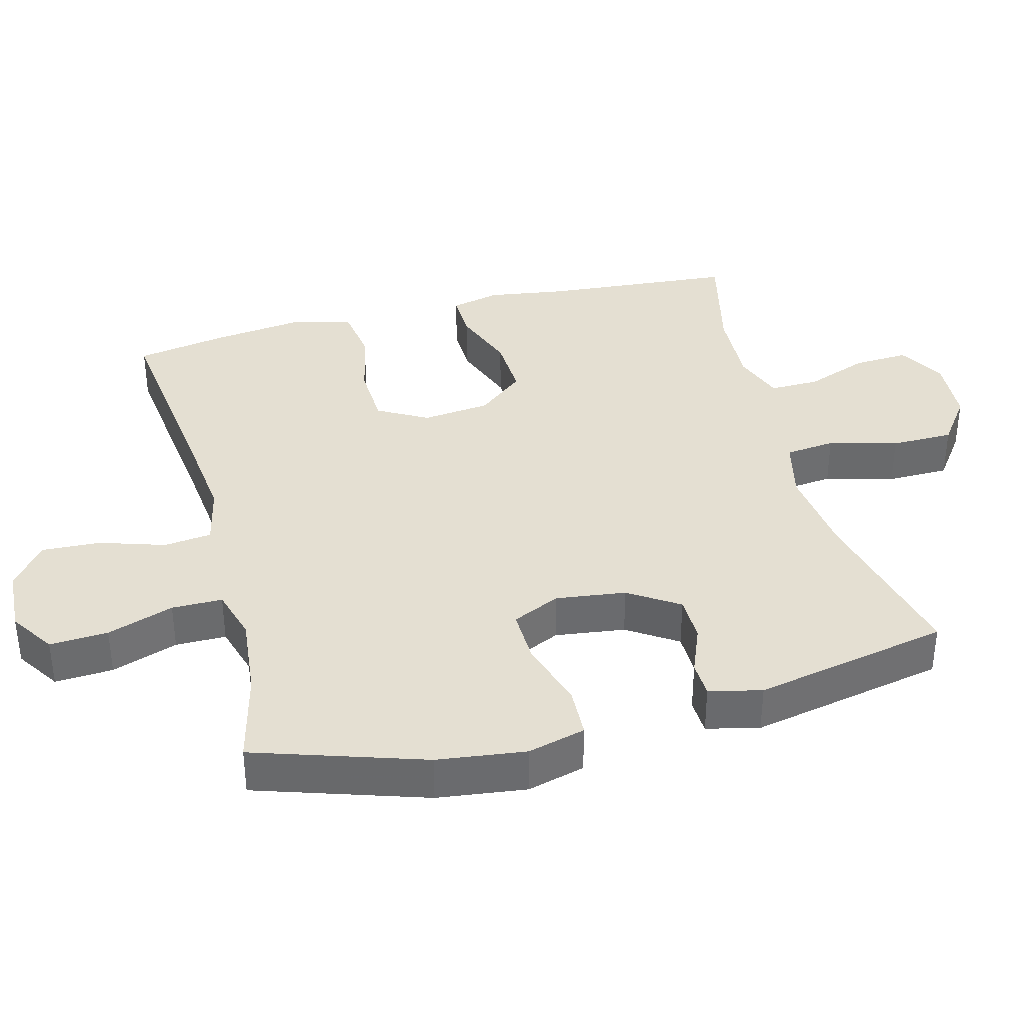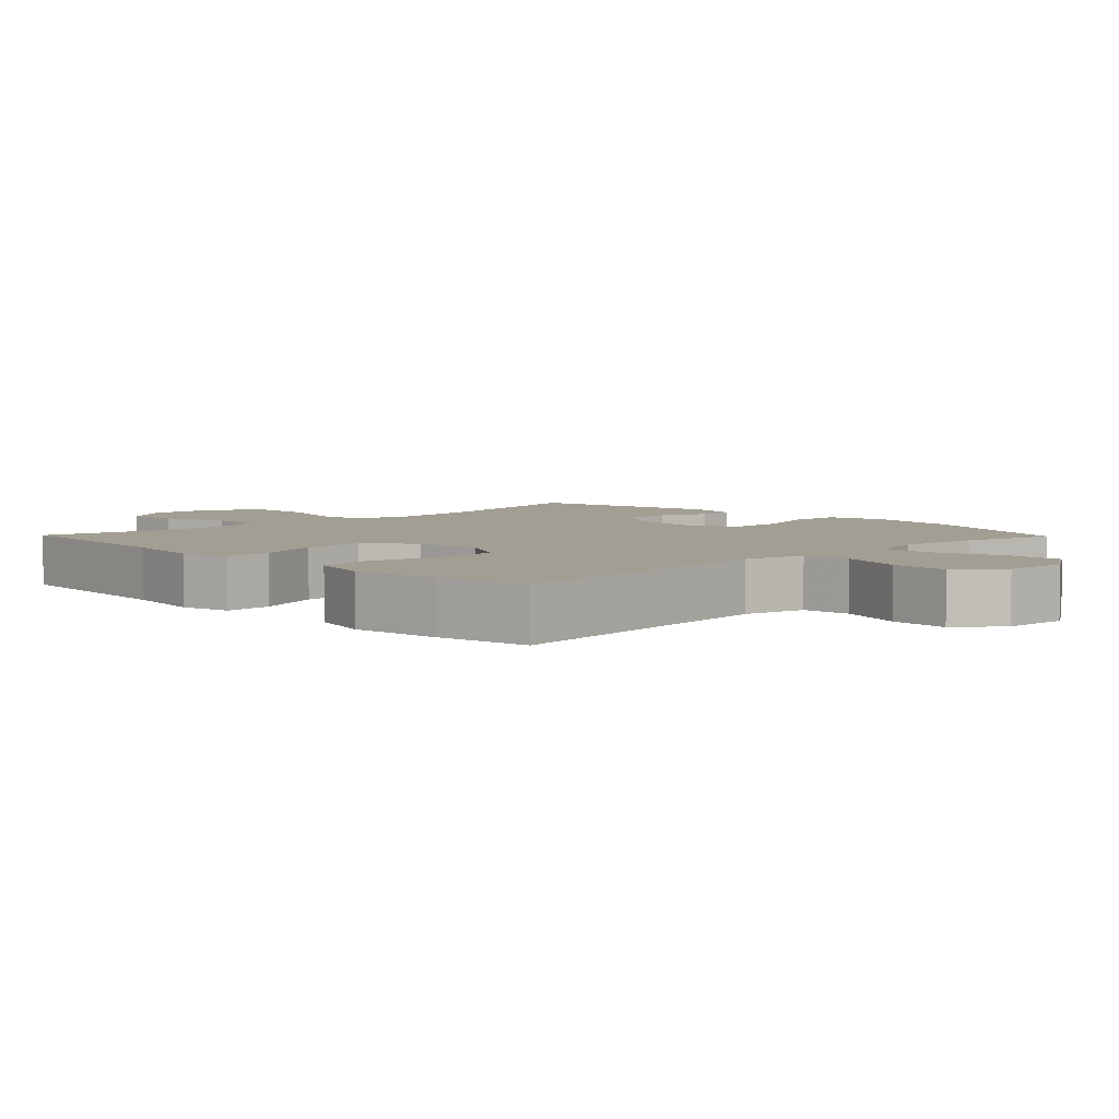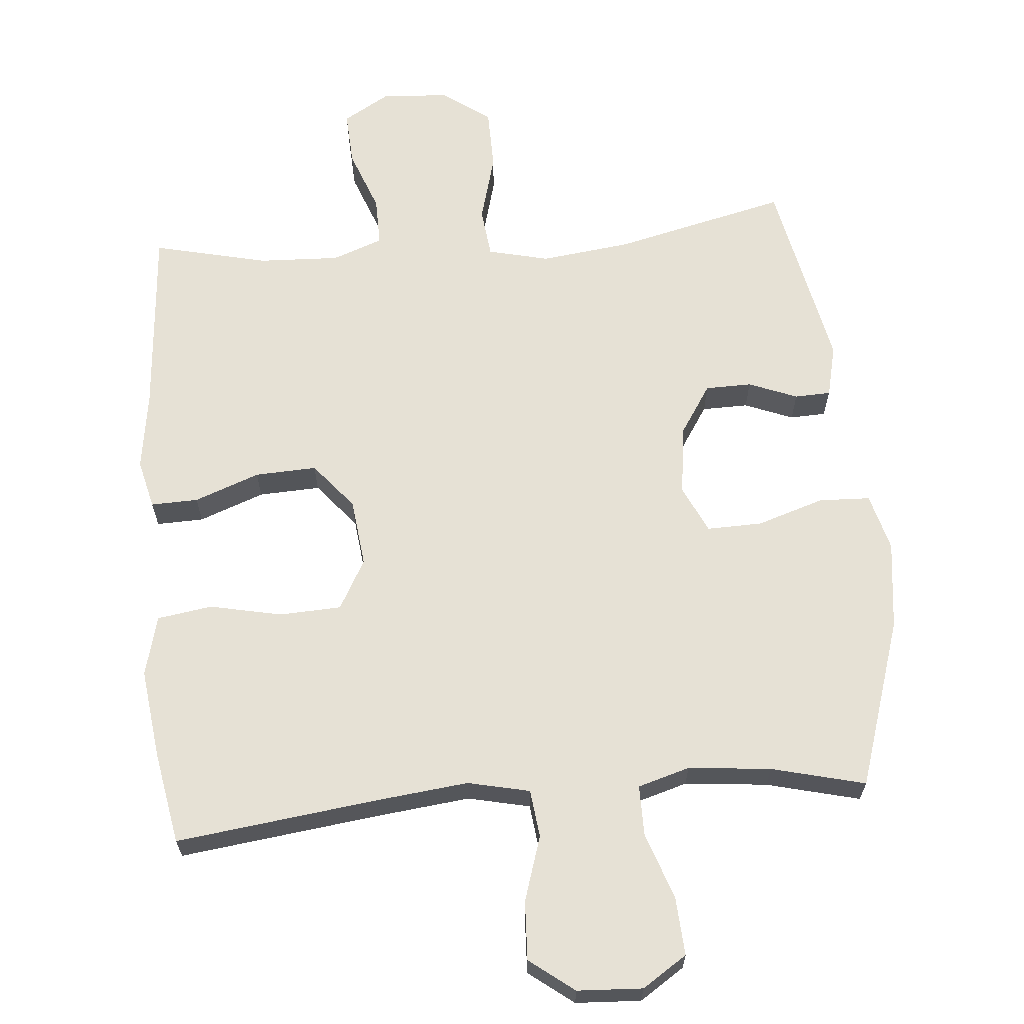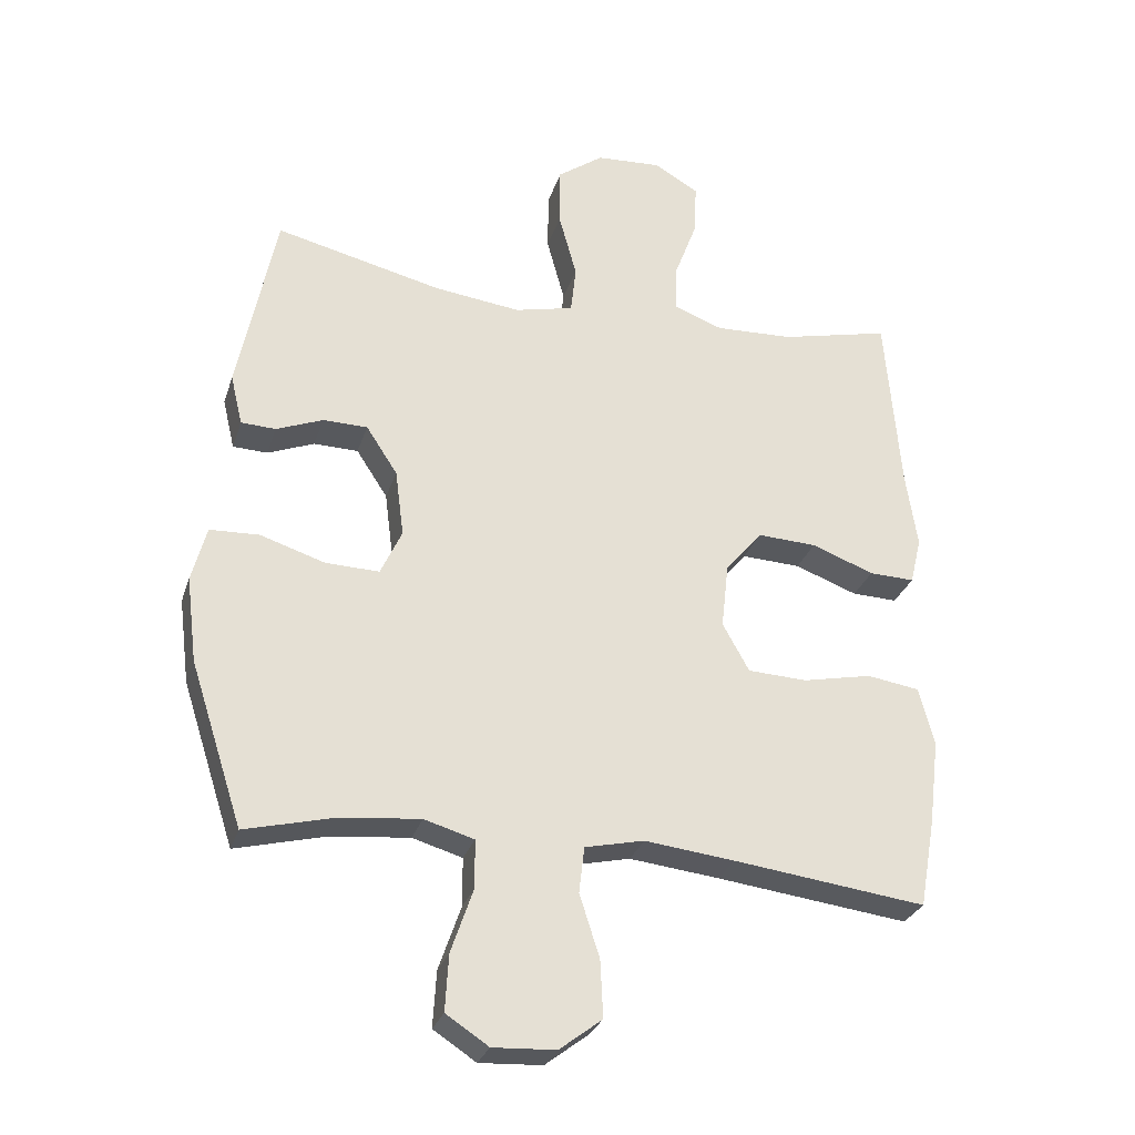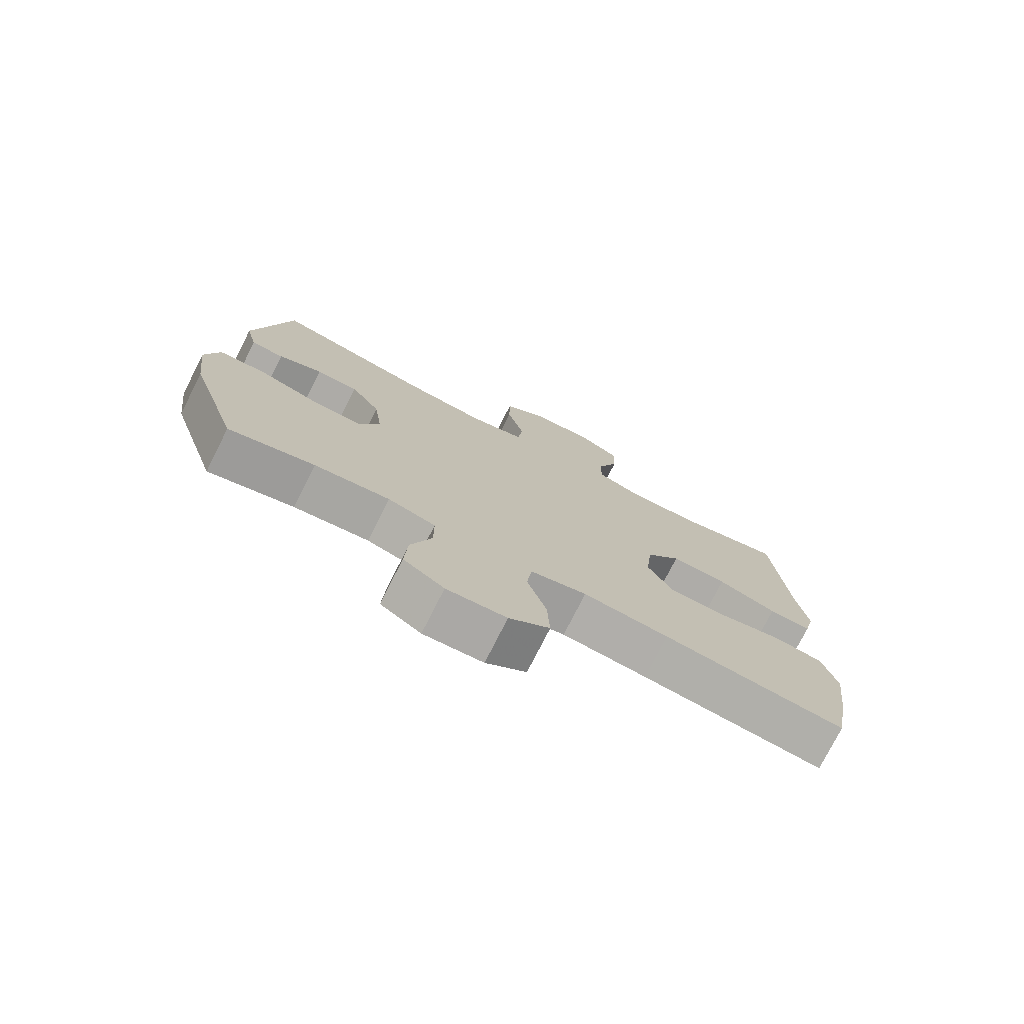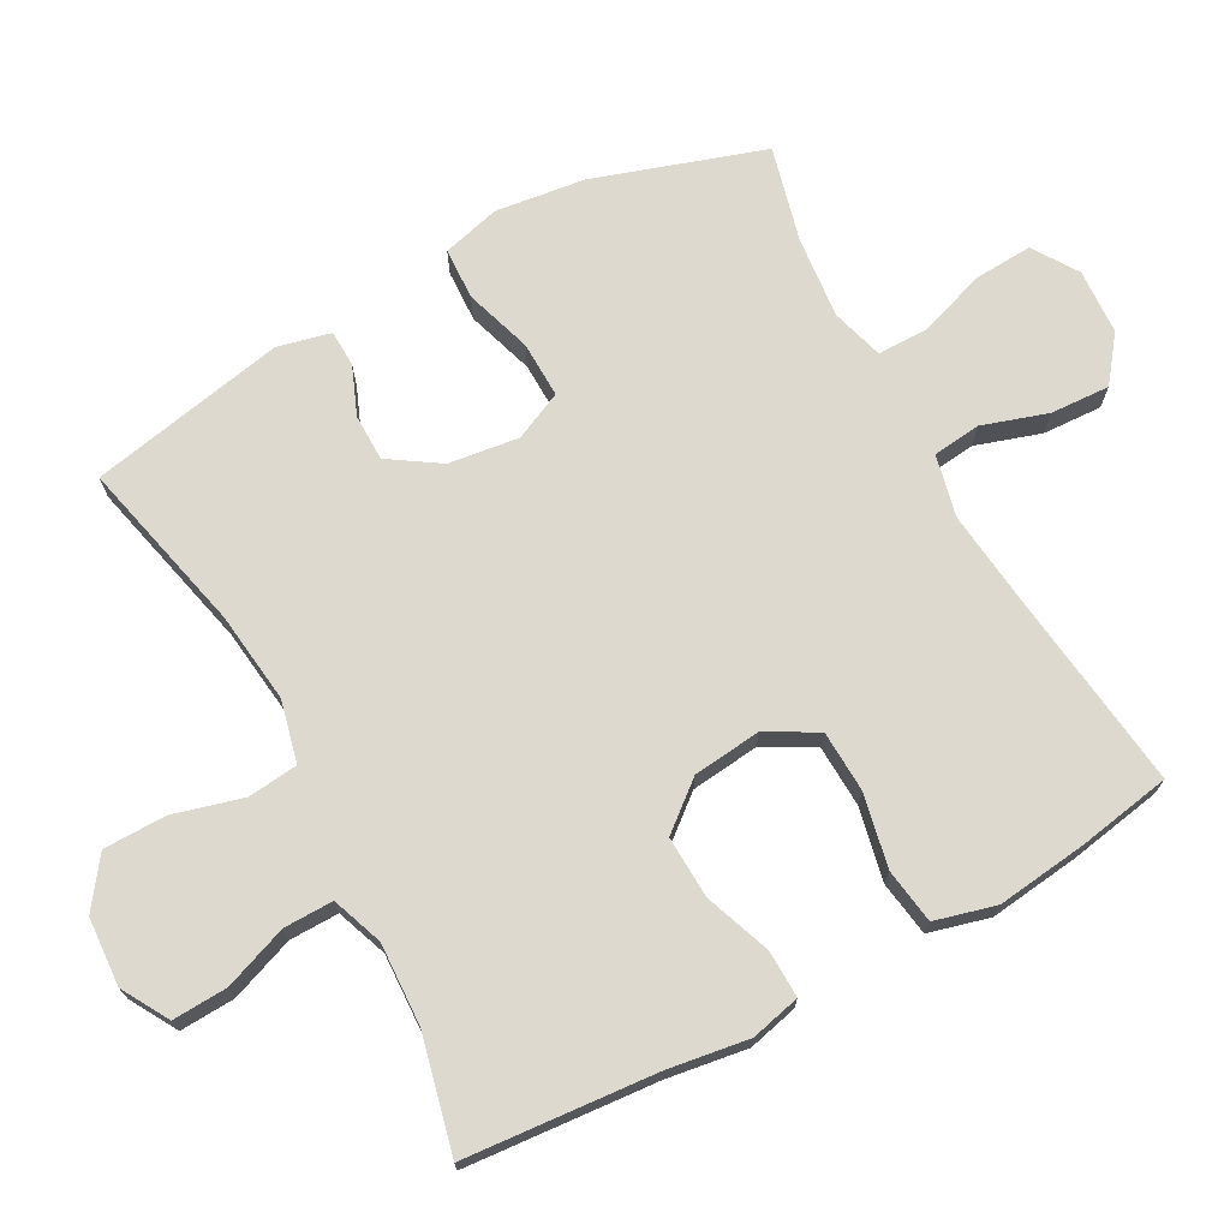
<metadata>
{"format":"obj","ext":"obj","renderer":"f3d","projection":"perspective","resolution":1024,"background":"white","views":[{"elev":37.0,"azim":-104.6,"up":"+Y"},{"elev":5.0,"azim":135.9,"up":"+Y"},{"elev":64.5,"azim":175.0,"up":"+Y"},{"elev":-28.9,"azim":-16.3,"up":"+Z"},{"elev":-76.2,"azim":-26.8,"up":"+Z"},{"elev":71.4,"azim":61.6,"up":"+Y"}]}
</metadata>
<code>
v -0.5 0.07 0.5
v -0.251 0.07 0.441
v -0.12 0.07 0.425
v -0.032 0.07 0.446
v -0.024 0.07 0.518
v -0.051 0.07 0.617
v -0.05 0.07 0.707
v 0.019 0.07 0.757
v 0.117 0.07 0.763
v 0.184 0.07 0.724
v 0.18 0.07 0.645
v 0.146 0.07 0.554
v 0.145 0.07 0.483
v 0.218 0.07 0.456
v 0.335 0.07 0.461
v 0.5 0.07 0.5
v 0.522 0.07 0.226
v 0.539 0.07 0.111
v 0.522 0.07 0.04
v 0.454 0.07 0.042
v 0.36 0.07 0.077
v 0.271 0.07 0.081
v 0.216 0.07 0.014
v 0.205 0.07 -0.084
v 0.245 0.07 -0.156
v 0.334 0.07 -0.16
v 0.438 0.07 -0.138
v 0.517 0.07 -0.15
v 0.54 0.07 -0.237
v 0.524 0.07 -0.366
v 0.5 0.07 -0.5
v 0.211 0.07 -0.464
v 0.076 0.07 -0.449
v -0.013 0.07 -0.469
v -0.021 0.07 -0.538
v 0.009 0.07 -0.632
v 0.013 0.07 -0.717
v -0.051 0.07 -0.766
v -0.145 0.07 -0.771
v -0.209 0.07 -0.729
v -0.204 0.07 -0.645
v -0.171 0.07 -0.549
v -0.171 0.07 -0.476
v -0.246 0.07 -0.454
v -0.365 0.07 -0.466
v -0.5 0.07 -0.5
v -0.579 0.07 -0.256
v -0.595 0.07 -0.128
v -0.573 0.07 -0.045
v -0.499 0.07 -0.042
v -0.402 0.07 -0.073
v -0.322 0.07 -0.075
v -0.29 0.07 -0.006
v -0.303 0.07 0.095
v -0.35 0.07 0.167
v -0.417 0.07 0.168
v -0.487 0.07 0.14
v -0.539 0.07 0.142
v -0.557 0.07 0.218
v -0.5 0 0.5
v -0.251 0 0.441
v -0.12 0 0.425
v -0.032 0 0.446
v -0.024 0 0.518
v -0.051 0 0.617
v -0.05 0 0.707
v 0.019 0 0.757
v 0.117 0 0.763
v 0.184 0 0.724
v 0.18 0 0.645
v 0.146 0 0.554
v 0.145 0 0.483
v 0.218 0 0.456
v 0.335 0 0.461
v 0.5 0 0.5
v 0.522 0 0.226
v 0.539 0 0.111
v 0.522 0 0.04
v 0.454 0 0.042
v 0.36 0 0.077
v 0.271 0 0.081
v 0.216 0 0.014
v 0.205 0 -0.084
v 0.245 0 -0.156
v 0.334 0 -0.16
v 0.438 0 -0.138
v 0.517 0 -0.15
v 0.54 0 -0.237
v 0.524 0 -0.366
v 0.5 0 -0.5
v 0.211 0 -0.464
v 0.076 0 -0.449
v -0.013 0 -0.469
v -0.021 0 -0.538
v 0.009 0 -0.632
v 0.013 0 -0.717
v -0.051 0 -0.766
v -0.145 0 -0.771
v -0.209 0 -0.729
v -0.204 0 -0.645
v -0.171 0 -0.549
v -0.171 0 -0.476
v -0.246 0 -0.454
v -0.365 0 -0.466
v -0.5 0 -0.5
v -0.579 0 -0.256
v -0.595 0 -0.128
v -0.573 0 -0.045
v -0.499 0 -0.042
v -0.402 0 -0.073
v -0.322 0 -0.075
v -0.29 0 -0.006
v -0.303 0 0.095
v -0.35 0 0.167
v -0.417 0 0.168
v -0.487 0 0.14
v -0.539 0 0.142
v -0.557 0 0.218
f 56 57 58 59
f 55 56 59 1
f 54 55 1 2
f 53 54 2 3
f 48 49 50 51
f 48 51 52
f 45 46 47 48
f 44 45 48 52
f 43 44 52 53
f 39 40 41 42
f 39 42 43
f 38 39 43
f 35 36 37 38
f 34 35 38 43
f 33 34 43 53
f 29 30 31 32
f 26 27 28 29
f 25 26 29 32
f 24 25 32 33
f 18 19 20 21
f 17 18 21 22
f 15 16 17 22
f 14 15 22 23
f 9 10 11 12
f 9 12 13
f 8 9 13
f 5 6 7 8
f 4 5 8 13
f 23 24 33 53
f 13 14 23 53
f 3 4 13 53
f 118 117 116 115
f 60 118 115 114
f 61 60 114 113
f 62 61 113 112
f 110 109 108 107
f 111 110 107
f 107 106 105 104
f 111 107 104 103
f 112 111 103 102
f 101 100 99 98
f 102 101 98
f 102 98 97
f 97 96 95 94
f 102 97 94 93
f 112 102 93 92
f 91 90 89 88
f 88 87 86 85
f 91 88 85 84
f 92 91 84 83
f 80 79 78 77
f 81 80 77 76
f 81 76 75 74
f 82 81 74 73
f 71 70 69 68
f 72 71 68
f 72 68 67
f 67 66 65 64
f 72 67 64 63
f 112 92 83 82
f 112 82 73 72
f 112 72 63 62
f 1 60 61 2
f 2 61 62 3
f 3 62 63 4
f 4 63 64 5
f 5 64 65 6
f 6 65 66 7
f 7 66 67 8
f 8 67 68 9
f 9 68 69 10
f 10 69 70 11
f 11 70 71 12
f 12 71 72 13
f 13 72 73 14
f 14 73 74 15
f 15 74 75 16
f 16 75 76 17
f 17 76 77 18
f 18 77 78 19
f 19 78 79 20
f 20 79 80 21
f 21 80 81 22
f 22 81 82 23
f 23 82 83 24
f 24 83 84 25
f 25 84 85 26
f 26 85 86 27
f 27 86 87 28
f 28 87 88 29
f 29 88 89 30
f 30 89 90 31
f 31 90 91 32
f 32 91 92 33
f 33 92 93 34
f 34 93 94 35
f 35 94 95 36
f 36 95 96 37
f 37 96 97 38
f 38 97 98 39
f 39 98 99 40
f 40 99 100 41
f 41 100 101 42
f 42 101 102 43
f 43 102 103 44
f 44 103 104 45
f 45 104 105 46
f 46 105 106 47
f 47 106 107 48
f 48 107 108 49
f 49 108 109 50
f 50 109 110 51
f 51 110 111 52
f 52 111 112 53
f 53 112 113 54
f 54 113 114 55
f 55 114 115 56
f 56 115 116 57
f 57 116 117 58
f 58 117 118 59
f 59 118 60 1

</code>
